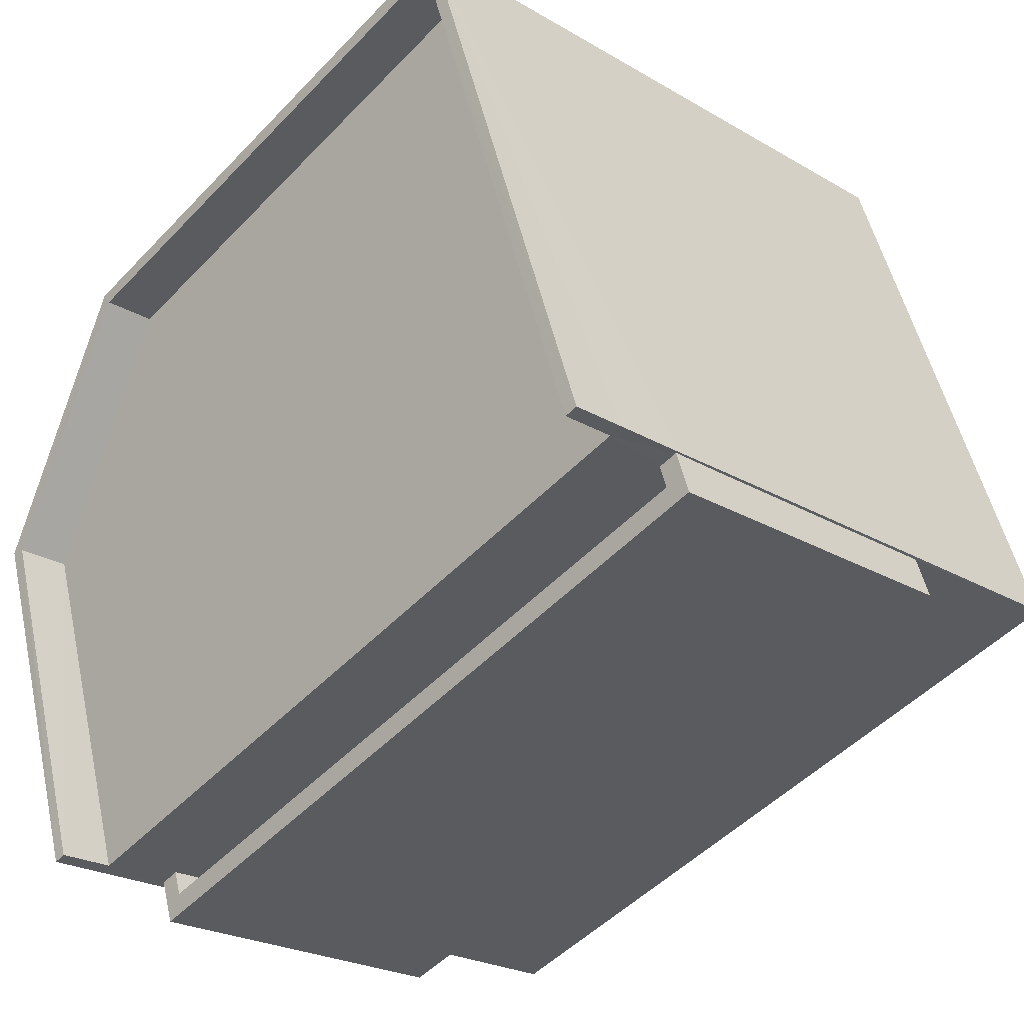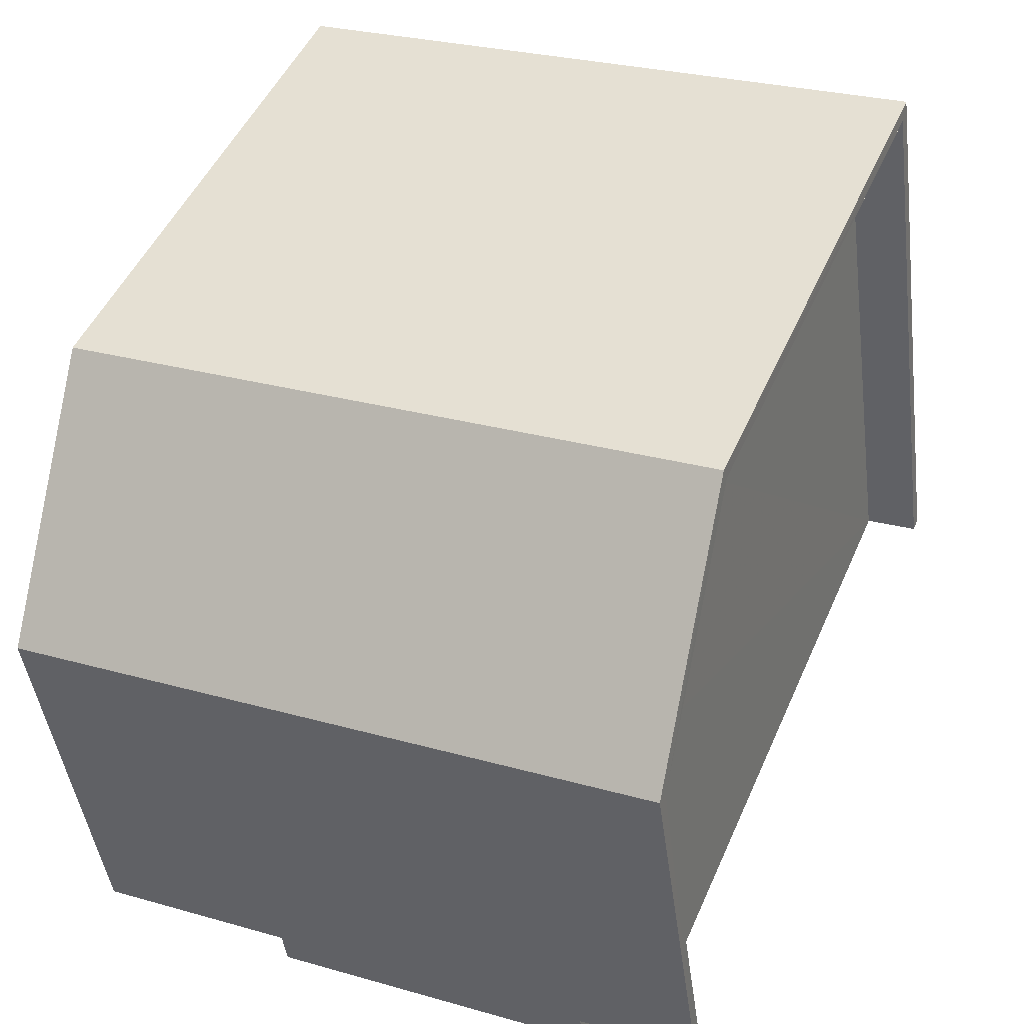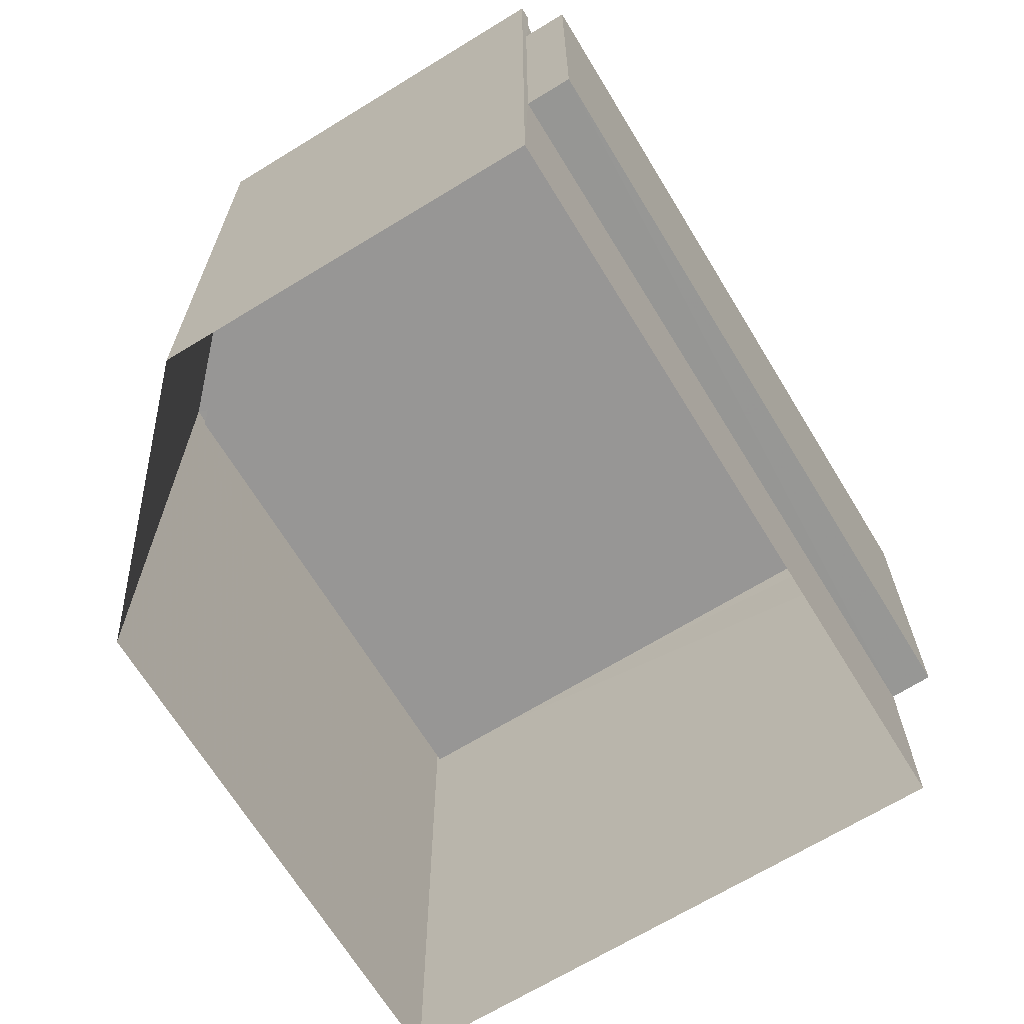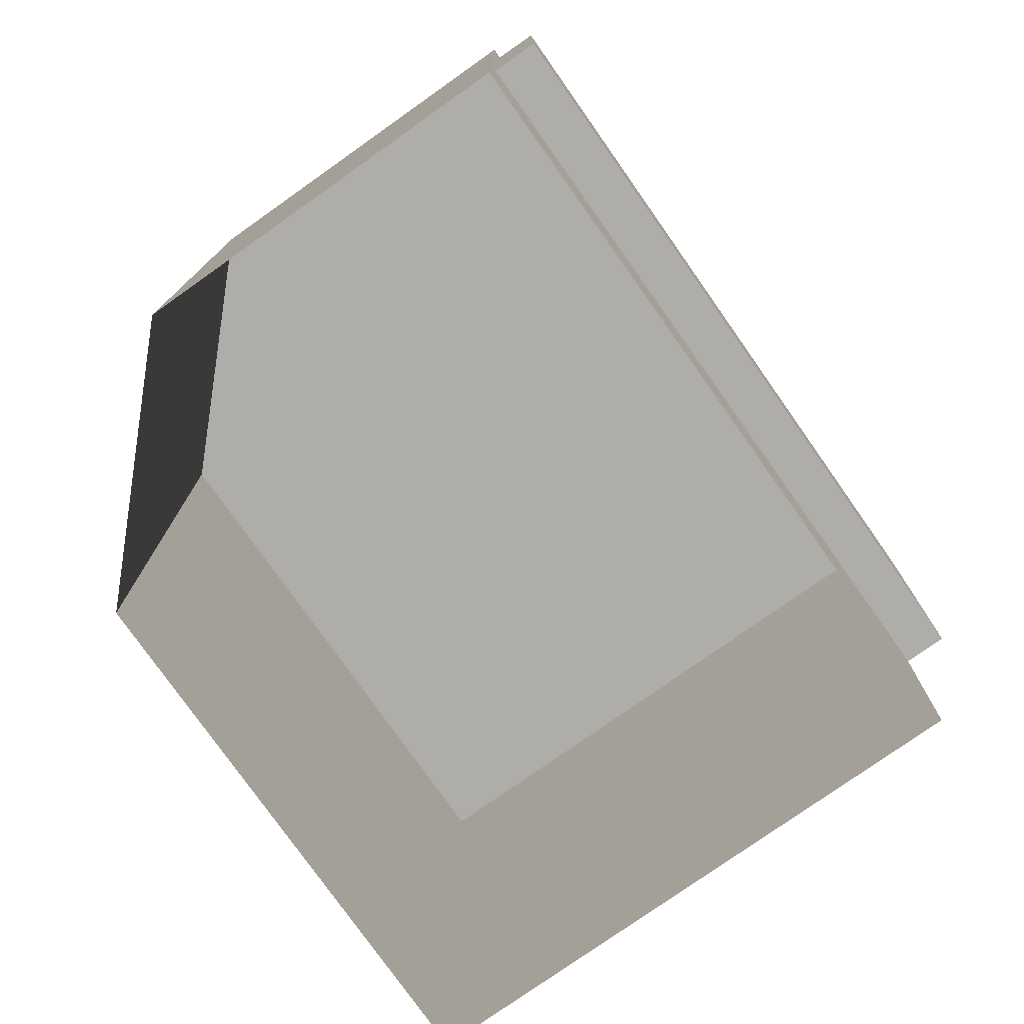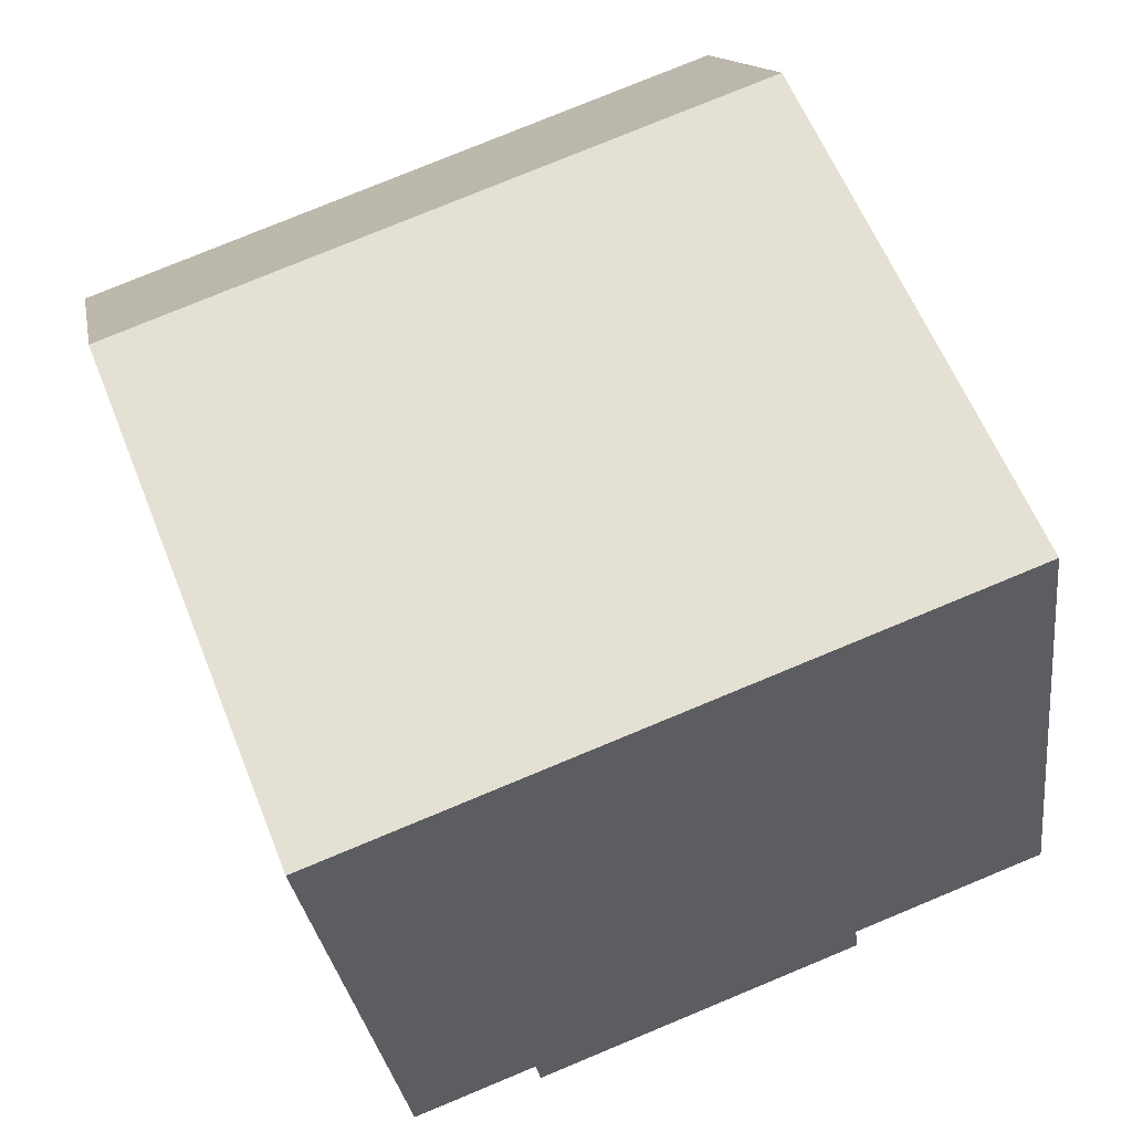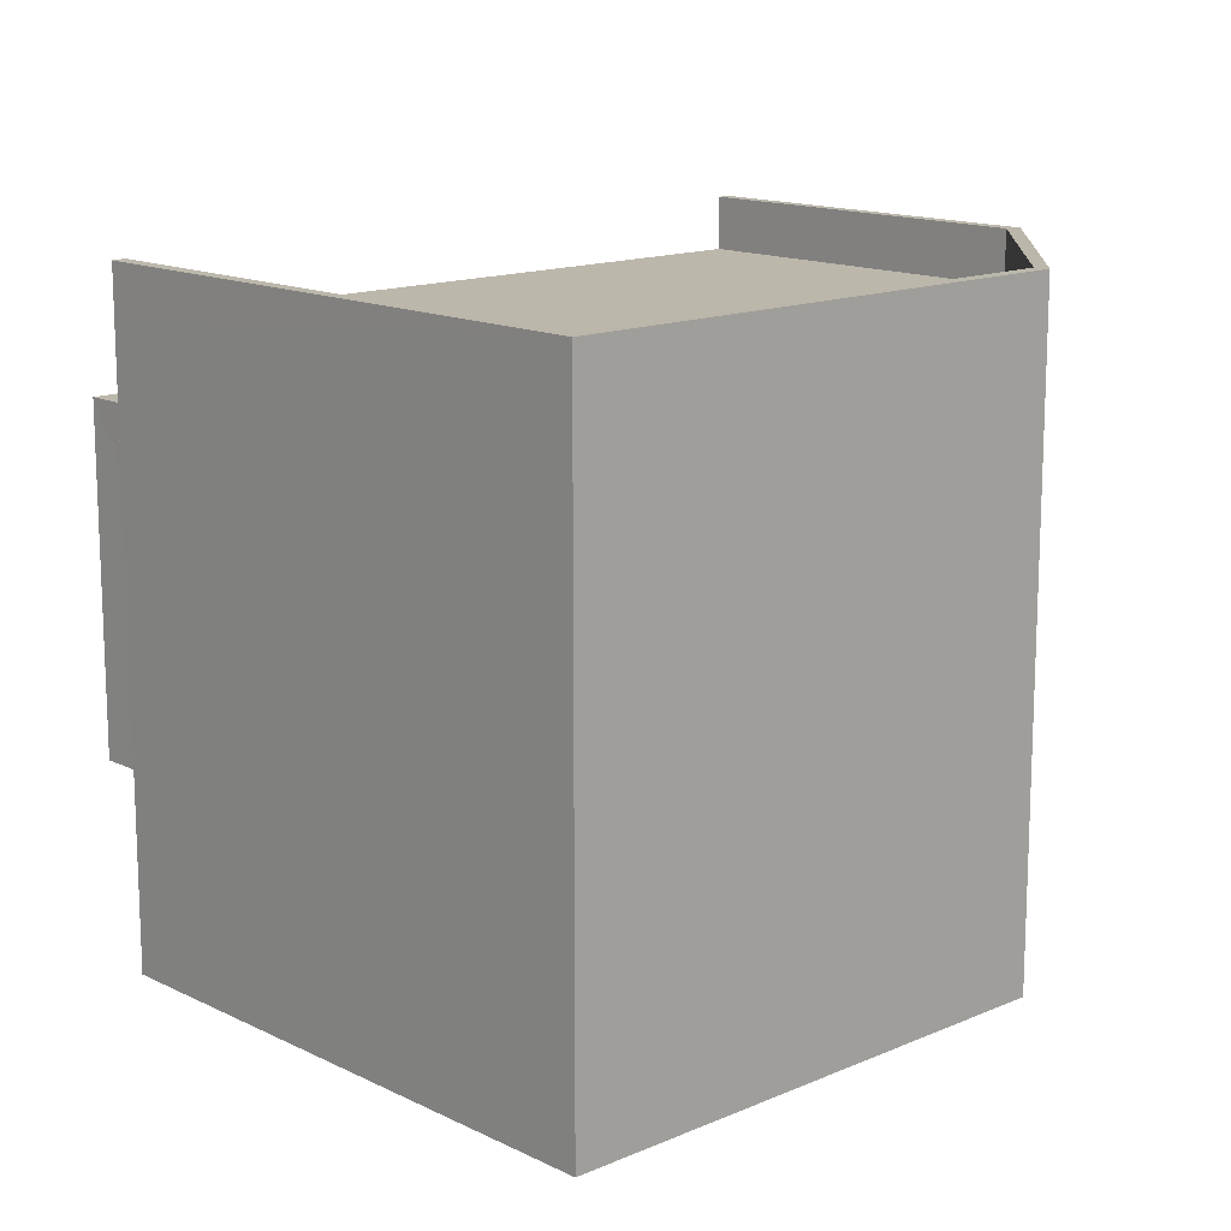
<metadata>
{"format":"obj","ext":"obj","renderer":"f3d","projection":"perspective","resolution":1024,"background":"white","views":[{"elev":-24.0,"azim":45.8,"up":"+Y"},{"elev":27.2,"azim":-66.1,"up":"+Y"},{"elev":-67.9,"azim":-39.9,"up":"+Z"},{"elev":-77.4,"azim":-36.1,"up":"+Z"},{"elev":77.9,"azim":67.5,"up":"+Y"},{"elev":14.3,"azim":155.4,"up":"+Z"}]}
</metadata>
<code>
v -8.853e+04 -1.001e+05 3.322
v -8.854e+04 -1.001e+05 3.321
v -8.852e+04 -1.001e+05 3.321
v -8.853e+04 -1.001e+05 3.32
v -8.853e+04 -1e+05 3.32
v -8.852e+04 -1.001e+05 6.228
v -8.852e+04 -1.001e+05 6.228
v -8.853e+04 -1.001e+05 6.229
v -8.853e+04 -1.001e+05 6.228
v -8.852e+04 -1.001e+05 10.23
v -8.853e+04 -1.001e+05 10.23
v -8.852e+04 -1.001e+05 10.23
v -8.853e+04 -1.001e+05 10.23
v -8.853e+04 -1.001e+05 13.09
v -8.853e+04 -1.001e+05 13.09
v -8.854e+04 -1.001e+05 13.09
v -8.854e+04 -1.001e+05 13.09
v -8.852e+04 -1.001e+05 13.09
v -8.852e+04 -1.001e+05 13.09
v -8.853e+04 -1e+05 13.09
v -8.853e+04 -1.001e+05 13.09
v -8.853e+04 -1e+05 13.09
v -8.853e+04 -1.001e+05 13.09
v -8.853e+04 -1.001e+05 12.29
v -8.854e+04 -1.001e+05 12.29
v -8.852e+04 -1.001e+05 12.29
v -8.853e+04 -1e+05 12.29
v -8.853e+04 -1.001e+05 12.29
v -8.853e+04 -1.001e+05 11.23
v -8.853e+04 -1.001e+05 11.23
v -8.853e+04 -1.001e+05 11.23
v -8.852e+04 -1.001e+05 11.23
v -8.852e+04 -1.001e+05 11.23
v -8.852e+04 -1.001e+05 11.23
v -8.852e+04 -1.001e+05 11.23
v -8.853e+04 -1.001e+05 11.23
v -8.852e+04 -1.001e+05 10.23
v -8.852e+04 -1.001e+05 10.23
v -8.852e+04 -1.001e+05 11.23
v -8.853e+04 -1.001e+05 12.29
v -8.852e+04 -1.001e+05 12.29
f 1 2 3
f 2 4 3
f 4 5 3
f 6 7 8
f 9 6 8
f 10 11 12
f 10 13 11
f 14 15 16
f 17 14 16
f 18 19 20
f 17 16 21
f 20 19 22
f 16 23 21
f 21 20 22
f 23 20 21
f 24 25 26
f 24 26 27
f 25 28 26
f 29 30 31
f 32 33 34
f 32 35 33
f 36 30 29
f 35 30 36
f 35 32 30
f 15 28 25
f 16 15 25
f 23 24 27
f 20 23 27
f 30 12 11
f 30 32 12
f 37 38 39
f 33 37 39
f 40 17 2
f 2 1 40
f 14 17 40
f 38 5 22
f 22 19 41
f 38 3 5
f 39 22 41
f 39 38 22
f 14 40 28
f 15 14 28
f 18 27 26
f 18 20 27
f 23 25 24
f 23 16 25
f 19 26 41
f 19 18 26
f 39 41 33
f 6 3 38
f 9 1 3
f 37 6 38
f 9 40 1
f 28 40 29
f 26 28 31
f 41 26 33
f 33 26 34
f 10 34 13
f 9 3 6
f 29 40 9
f 29 31 28
f 13 34 31
f 31 34 26
f 2 21 4
f 2 17 21
f 35 7 37
f 35 37 33
f 7 6 37
f 13 30 11
f 13 31 30
f 29 8 36
f 29 9 8
f 10 12 32
f 34 10 32
f 7 36 8
f 7 35 36
f 5 4 21
f 22 5 21

</code>
